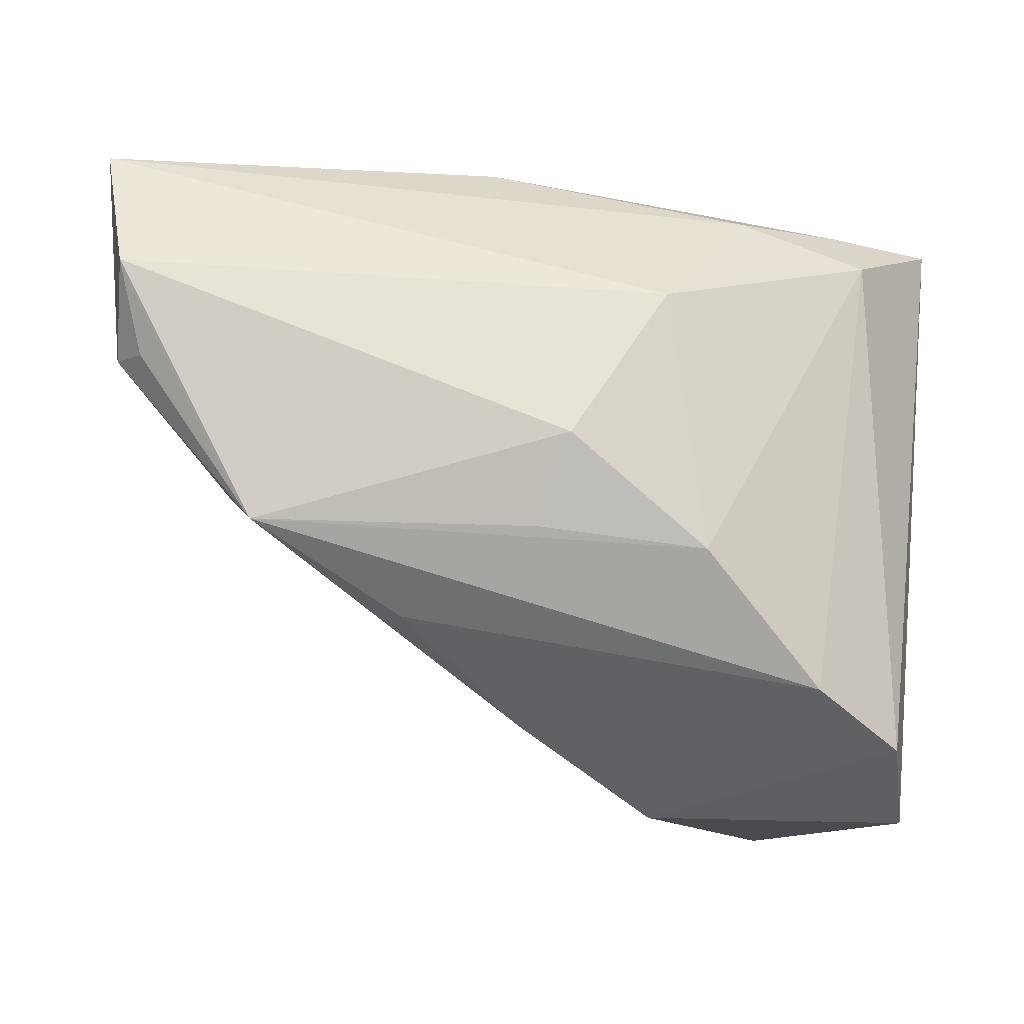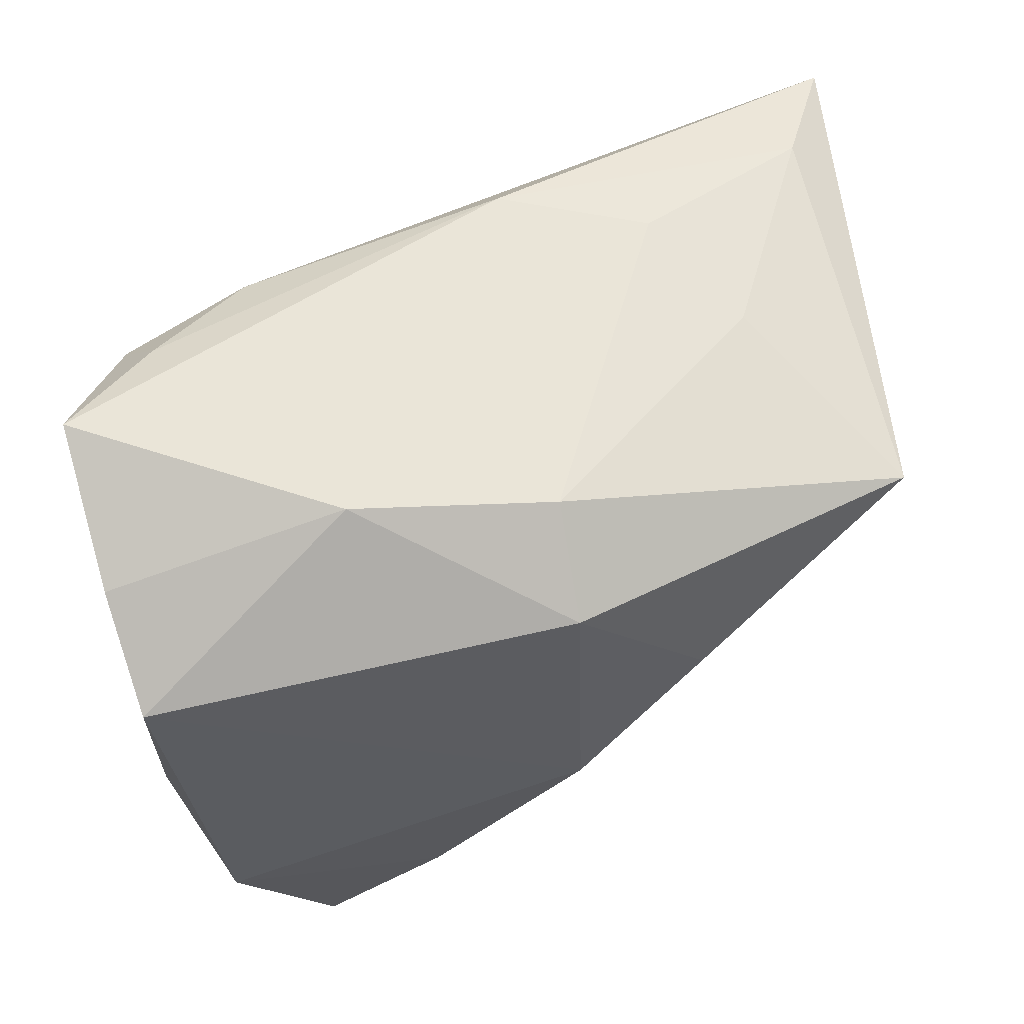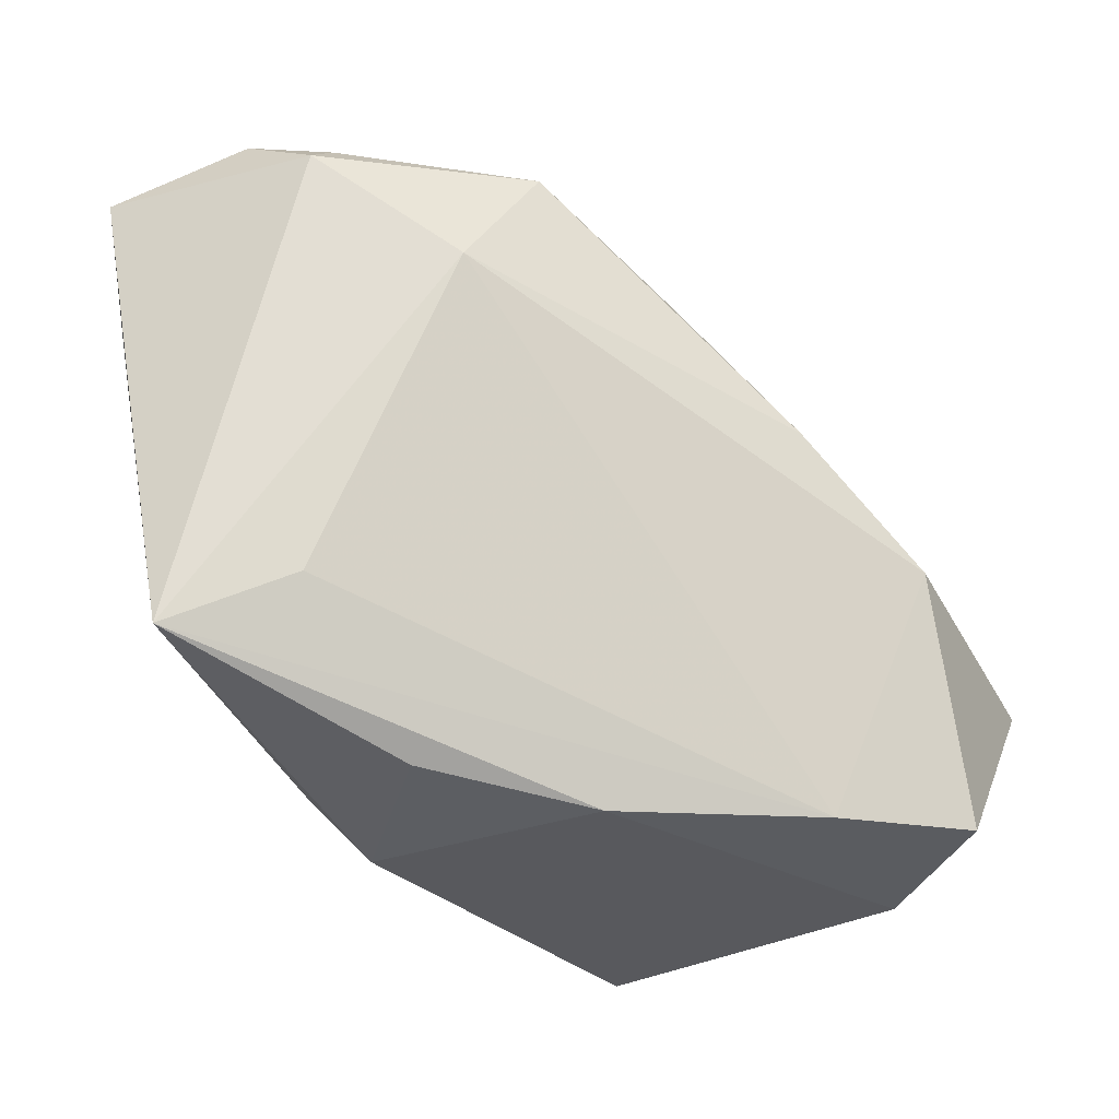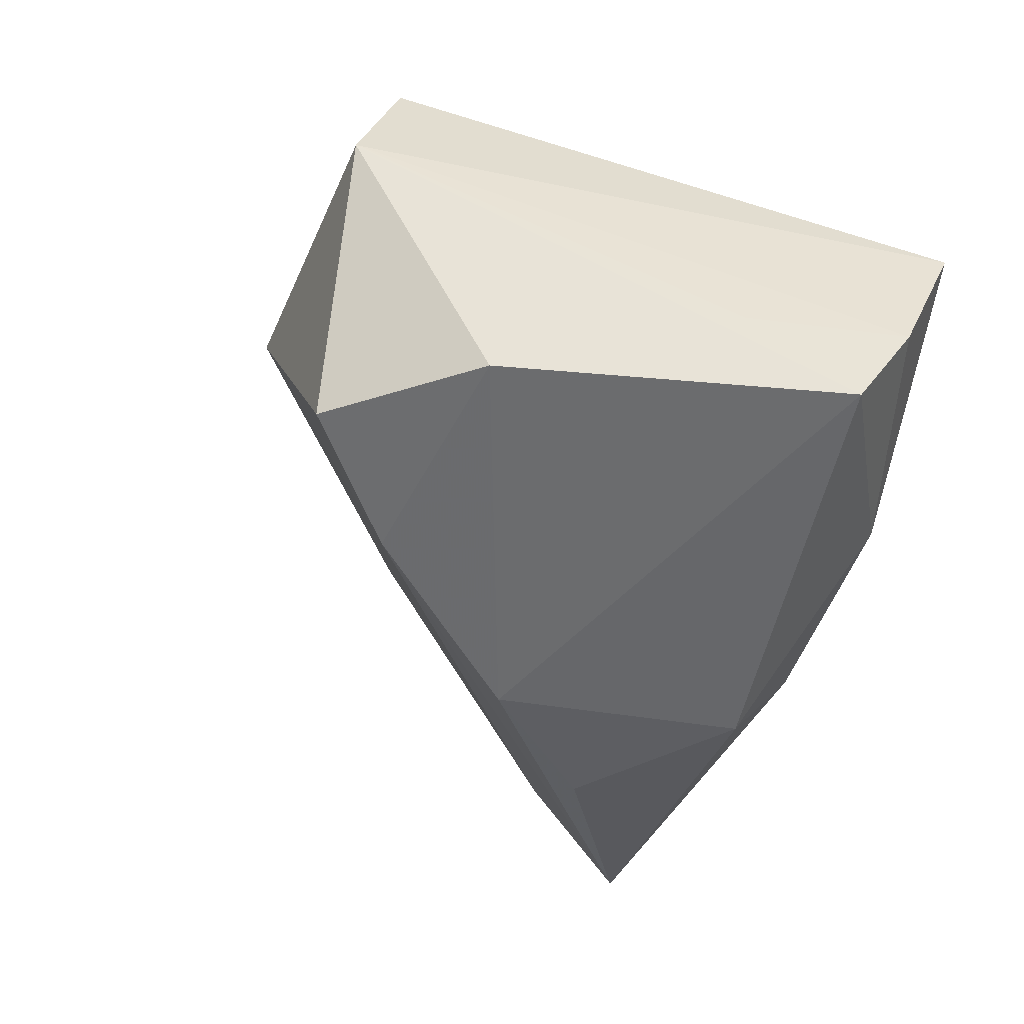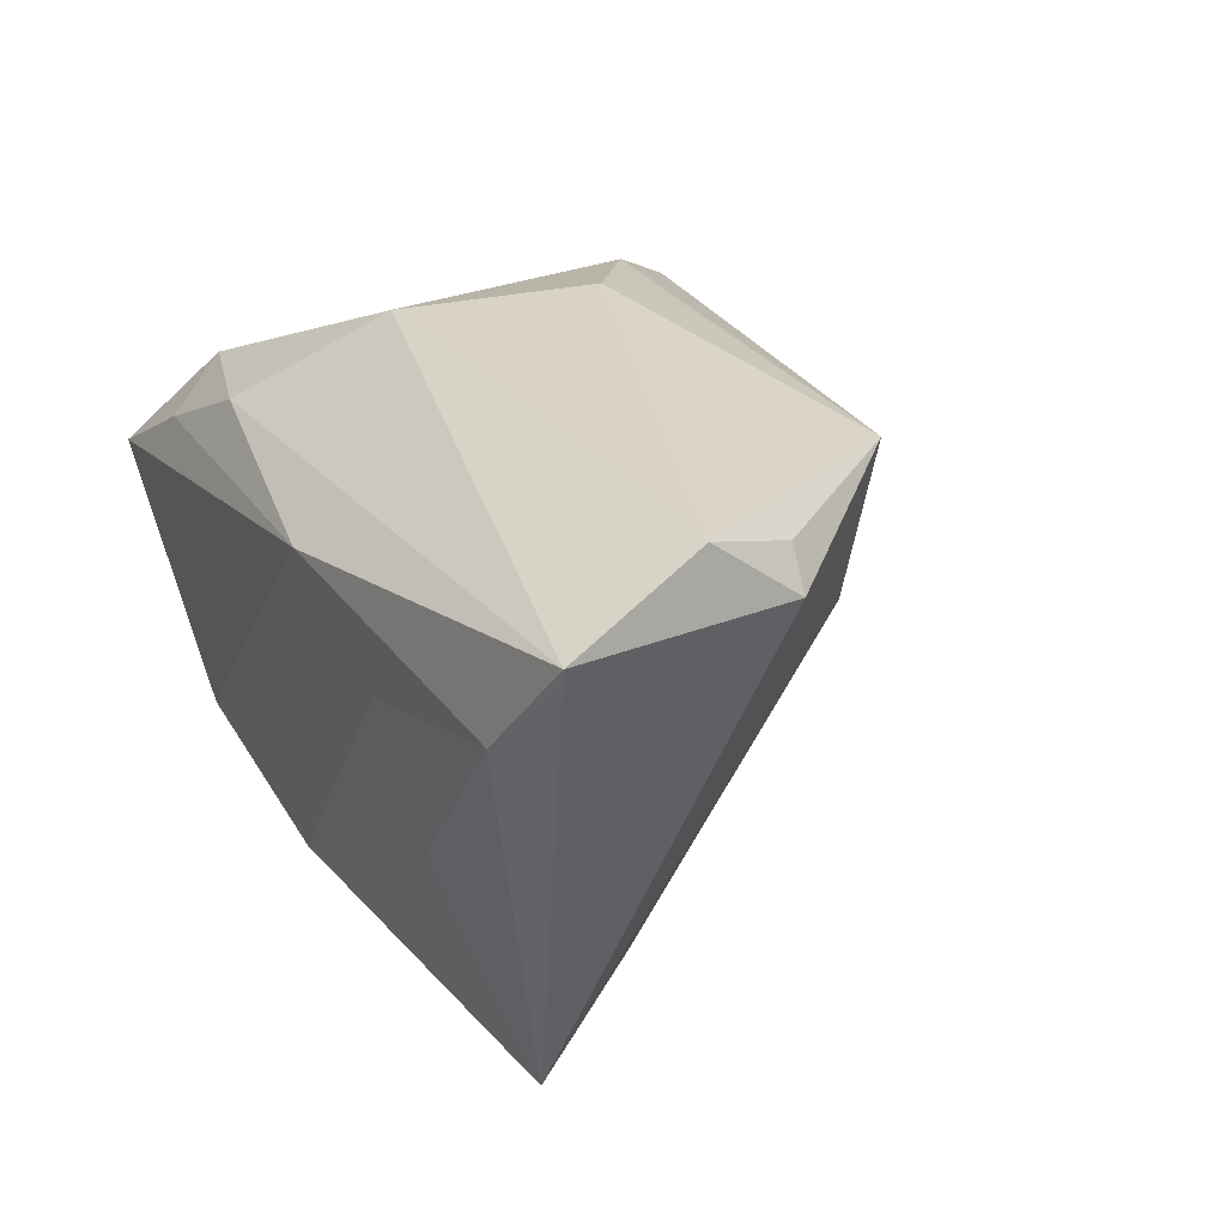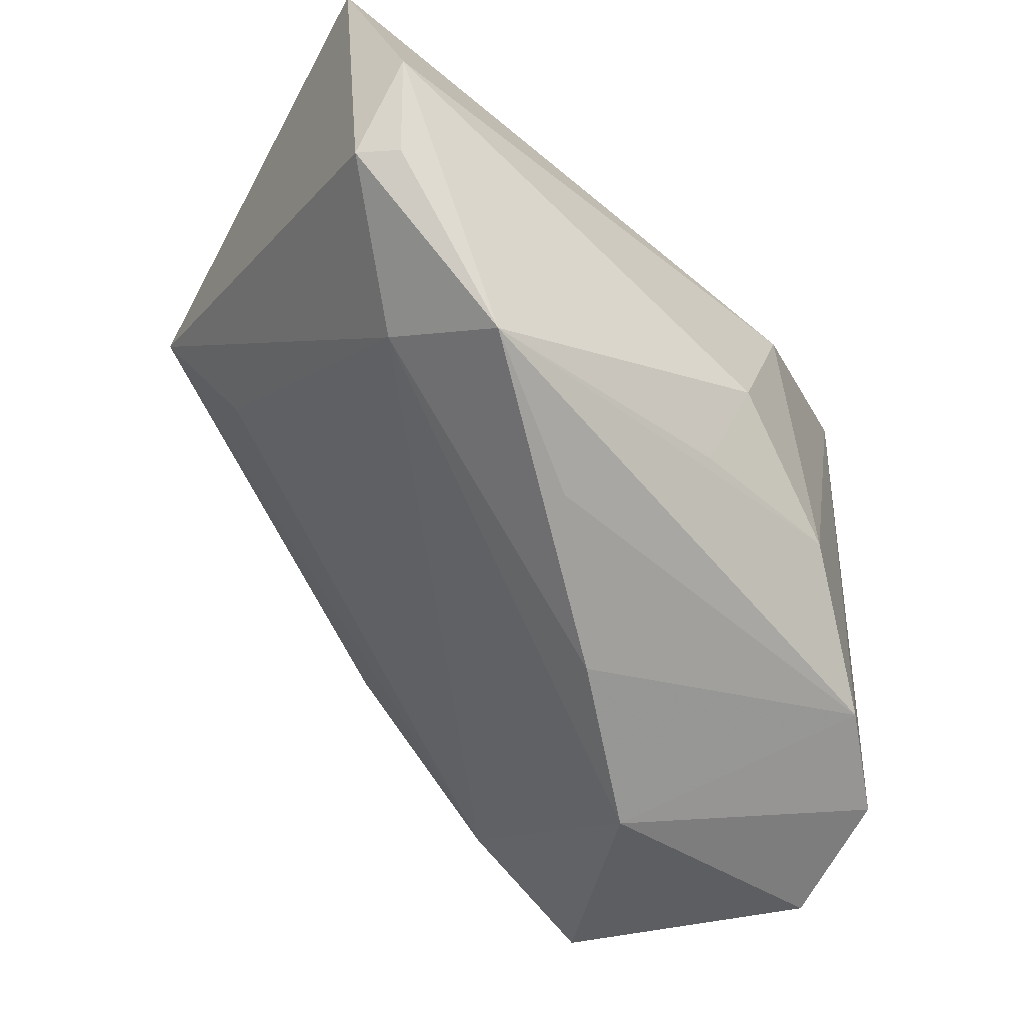
<metadata>
{"format":"obj","ext":"obj","renderer":"f3d","projection":"perspective","resolution":1024,"background":"white","views":[{"elev":70.6,"azim":5.2,"up":"+Z"},{"elev":58.9,"azim":159.5,"up":"+Y"},{"elev":-42.8,"azim":-59.4,"up":"+Z"},{"elev":-44.1,"azim":71.2,"up":"+Z"},{"elev":30.1,"azim":-116.7,"up":"+Z"},{"elev":-45.9,"azim":-41.1,"up":"+Y"}]}
</metadata>
<code>
v -0.02883 0.02942 0.009743
v -0.003965 -0.0358 0.007292
v -0.04076 -0.01307 0.01535
v -0.05096 -0.001564 0.02944
v -0.03599 -0.01987 0.02874
v -0.05431 -0.001078 0.02554
v -0.05003 0.02734 0.01582
v 0.04312 0.01583 -0.02394
v -0.03785 0.007437 -0.02053
v -0.004128 0.0208 -0.03211
v -0.03465 0.02709 -0.004854
v 0.04296 0.0232 -0.01186
v -0.003547 -0.008987 -0.03593
v 0.04173 0.03082 0.005388
v -0.0451 0.02055 -0.02747
v 0.01531 -0.01853 0.02794
v 0.02757 -0.03921 -0.03016
v 0.03986 -0.03539 0.0106
v 0.01734 0.0262 0.01979
v 0.03243 0.02223 0.0183
v -0.01334 0.03082 0.01825
v -0.01881 0.00575 -0.03415
v 0.02988 0.02867 0.01297
v -0.05418 0.008463 0.03327
v -0.0009945 -0.007971 0.03327
v -0.003839 -0.01794 0.02892
v 0.01224 -0.04264 -0.004794
v 0.04278 -0.04064 -0.004283
v 0.04307 0.003087 -0.01621
v 0.0139 -0.02809 -0.03288
v -0.05871 0.02415 0.0276
v 0.0386 -0.0241 -0.02887
v -0.01862 -0.02716 0.02003
v 0.02967 -0.03107 0.01857
v 0.008617 0.01115 0.03033
v 0.01635 0.03082 -0.01558
v -0.005701 0.02889 -0.02158
f 28 14 18
f 28 8 29
f 12 29 8
f 12 14 28
f 28 29 12
f 22 15 10
f 10 15 37
f 31 35 19
f 3 5 6
f 31 15 6
f 6 15 3
f 28 18 27
f 27 17 28
f 18 34 27
f 3 30 27
f 27 30 17
f 37 1 36
f 14 12 36
f 36 12 8
f 8 10 36
f 36 10 37
f 37 15 11
f 11 1 37
f 31 19 21
f 14 36 21
f 21 36 1
f 20 19 35
f 20 18 14
f 20 34 18
f 3 15 9
f 9 30 3
f 15 30 9
f 13 15 22
f 13 30 15
f 22 10 13
f 13 10 8
f 31 6 24
f 24 5 25
f 24 35 31
f 25 35 24
f 25 5 26
f 33 34 5
f 2 5 3
f 3 27 2
f 2 33 5
f 2 27 34
f 34 33 2
f 1 11 7
f 31 21 7
f 7 21 1
f 7 15 31
f 7 11 15
f 23 20 14
f 19 20 23
f 14 21 23
f 23 21 19
f 16 20 35
f 34 20 16
f 16 35 25
f 25 26 16
f 5 34 16
f 16 26 5
f 32 13 8
f 30 13 32
f 17 30 32
f 32 8 28
f 28 17 32
f 4 6 5
f 5 24 4
f 4 24 6

</code>
